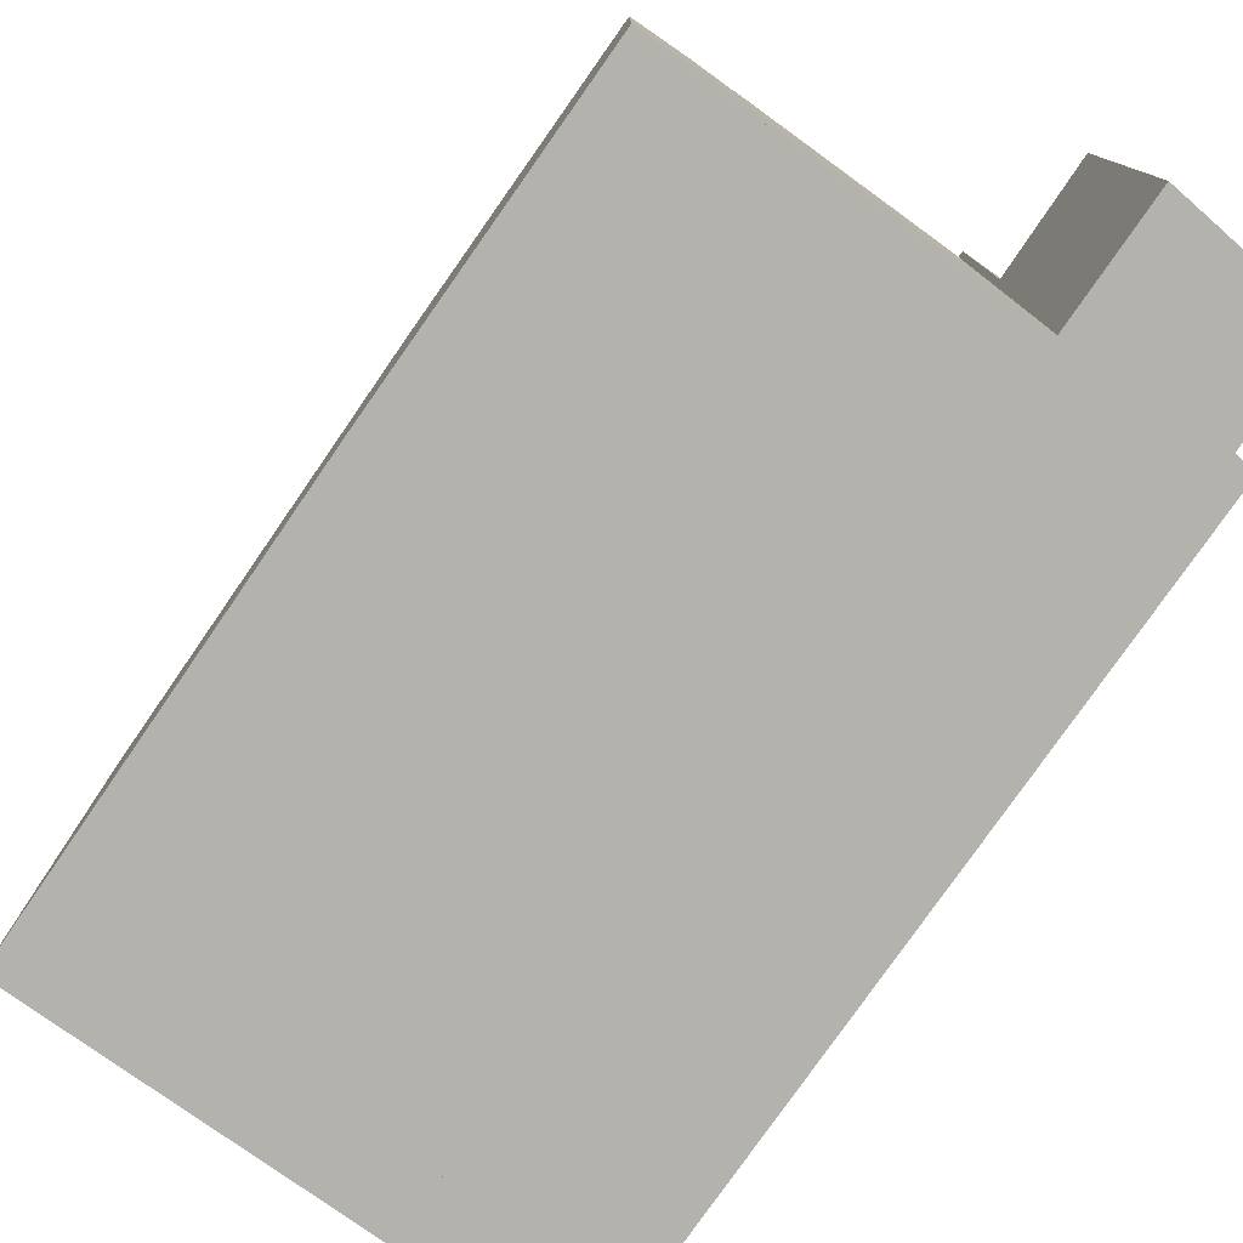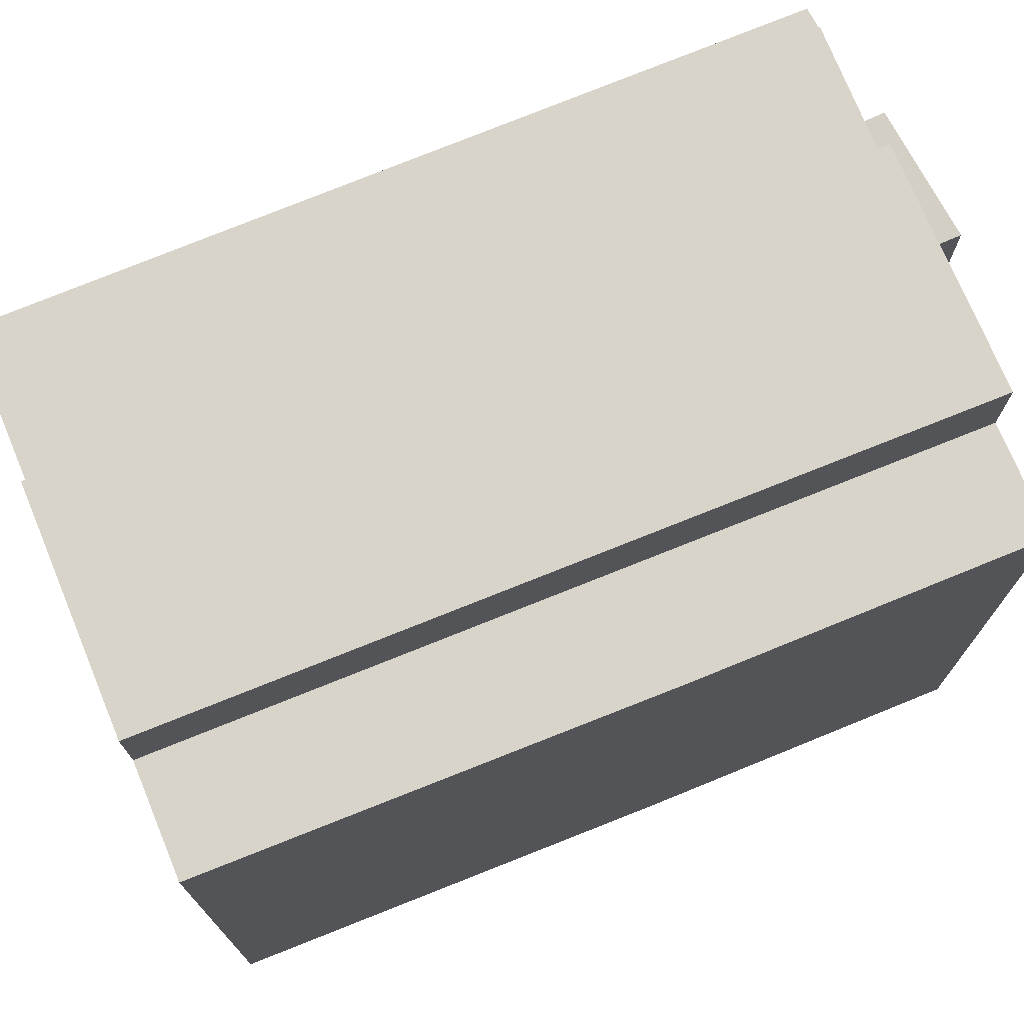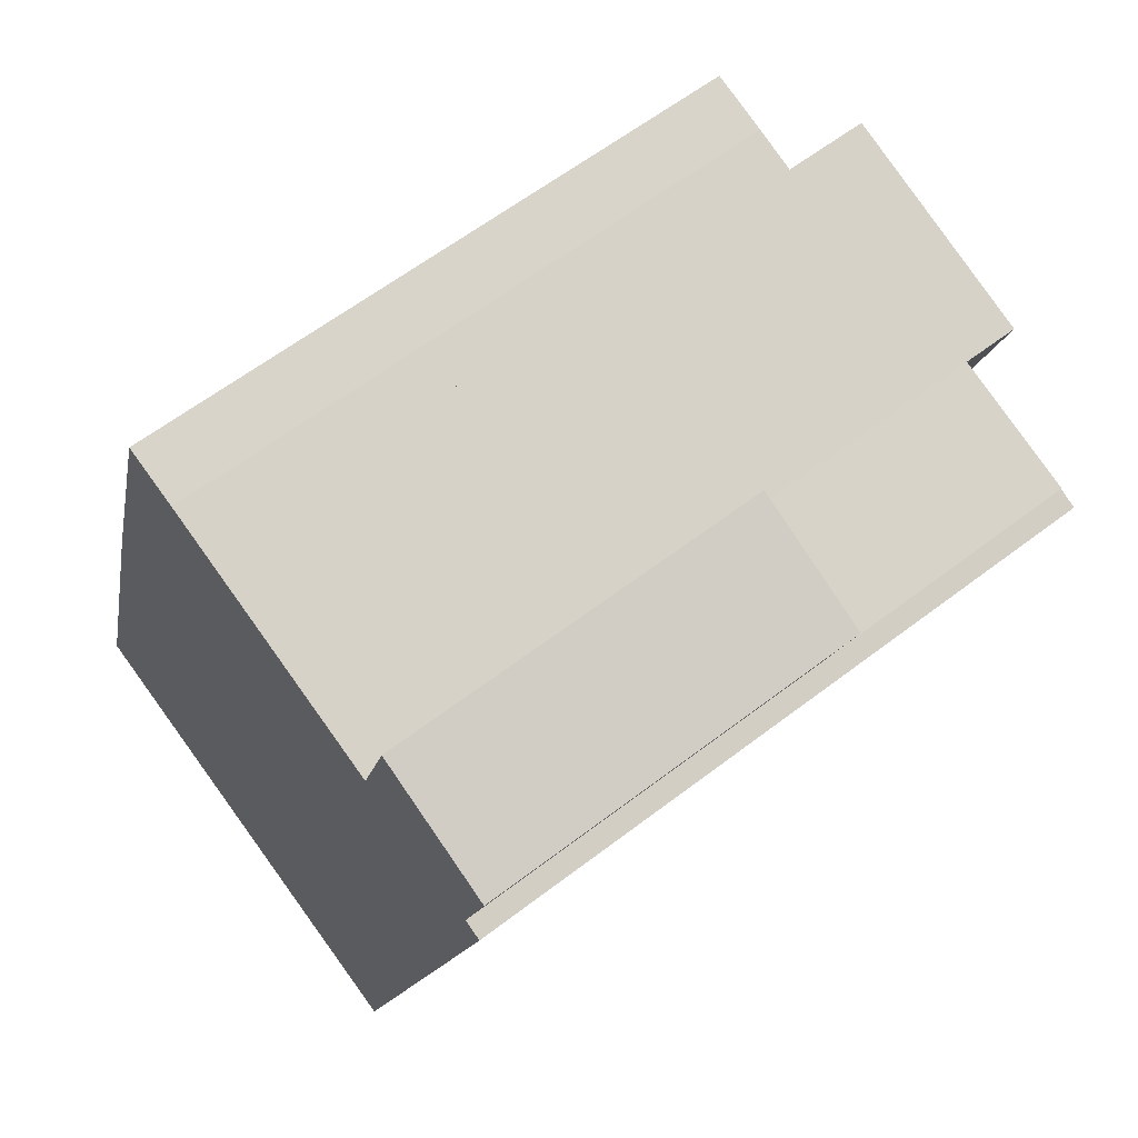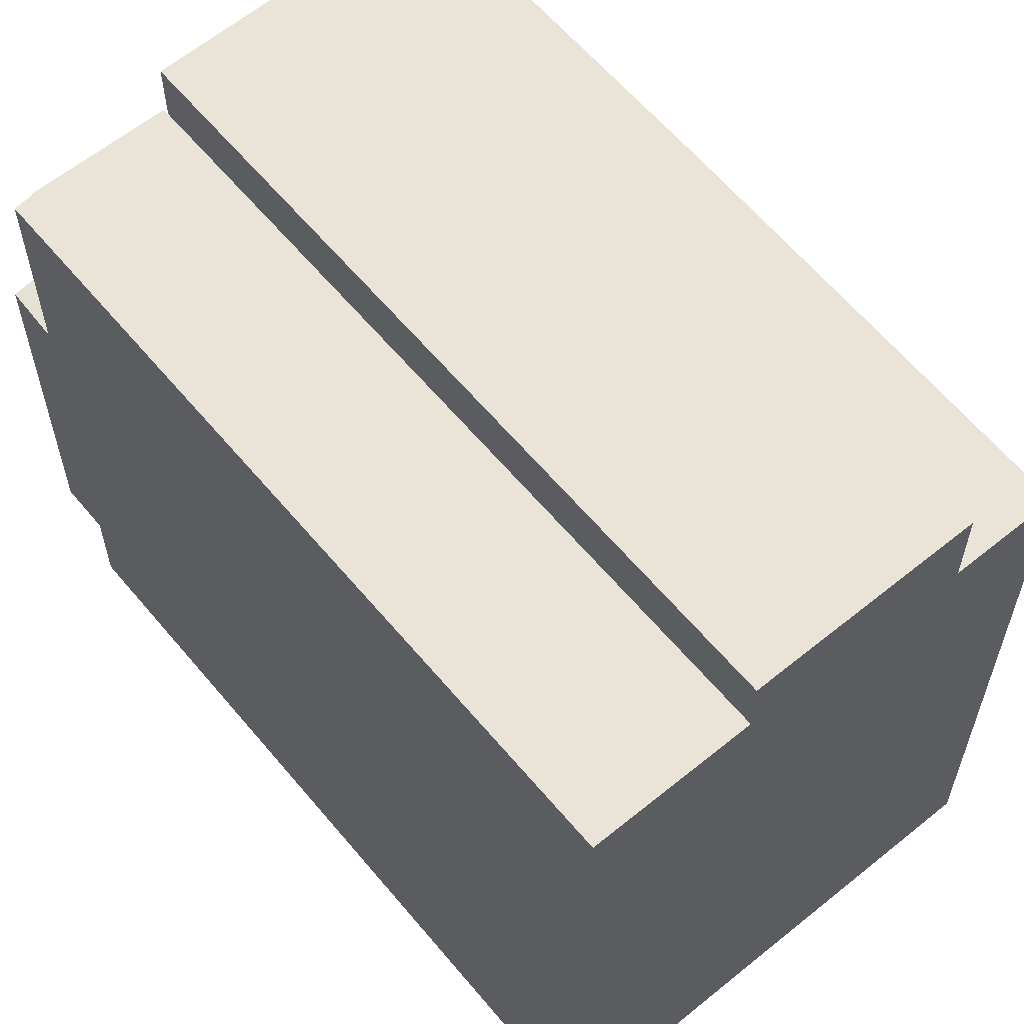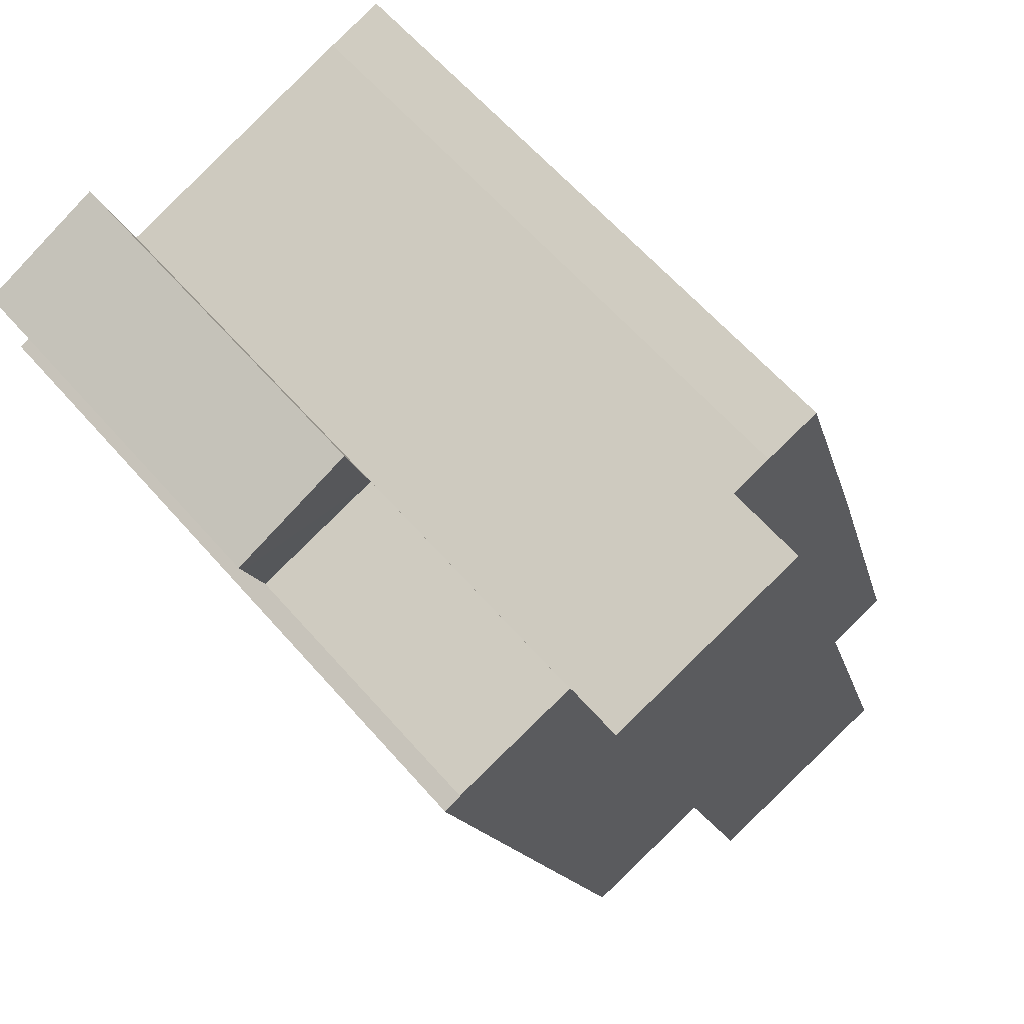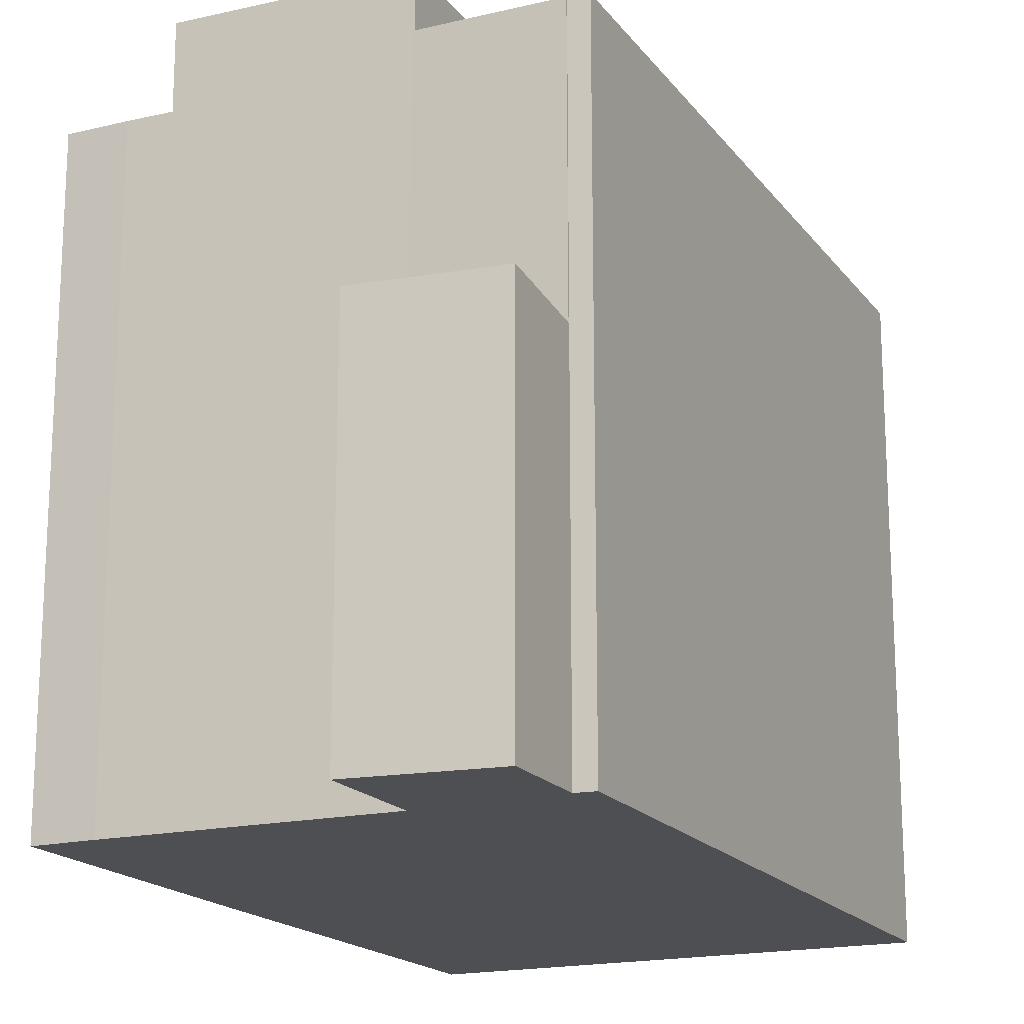
<metadata>
{"format":"obj","ext":"obj","renderer":"f3d","projection":"perspective","resolution":1024,"background":"white","views":[{"elev":-79.5,"azim":-17.8,"up":"+Y"},{"elev":75.0,"azim":-94.9,"up":"+Y"},{"elev":62.1,"azim":52.2,"up":"+Z"},{"elev":61.1,"azim":157.7,"up":"+Y"},{"elev":63.0,"azim":138.7,"up":"+Z"},{"elev":-17.9,"azim":42.3,"up":"+Y"}]}
</metadata>
<code>
v  16.25 22.68 -5.074
v  23.47 22.68 20.28
v  24.11 22.68 20.01
v  10.97 22.68 -3.418
v  18.82 22.68 21.56
v  18.88 22.68 21.76
v  18.8 22.68 21.57
v  23.49 22.68 20.32
v  18.82 -1.32e-15 21.56
v  18.88 -1.332e-15 21.76
v  10.97 2.093e-16 -3.418
v  18.8 -1.321e-15 21.57
v  23.49 -1.244e-15 20.32
v  23.47 -1.242e-15 20.28
v  24.11 -1.225e-15 20.01
v  16.25 3.107e-16 -5.074
v  24.36 13.25 23.12
v  20.04 13.3 25.54
v  24.5 13.3 23.57
v  18.88 12.88 21.77
v  23.49 12.88 20.32
v  18.88 12.88 21.76
v  20.04 -1.564e-15 25.54
v  18.88 -1.333e-15 21.77
v  24.5 -1.443e-15 23.57
v  24.36 -1.416e-15 23.12
v  10.97 24.75 -3.418
v  11.19 24.75 24.07
v  18.8 24.75 21.57
v  9.565 24.75 -2.977
v  3.507 24.75 -1.092
v  3.507 6.687e-17 -1.092
v  11.19 -1.474e-15 24.07
v  9.565 1.823e-16 -2.977
v  9.712 21.82 24.56
v  7.371 21.82 24.17
v  7.682 21.82 25.17
v  11.19 21.82 24.07
v  3.507 21.82 -1.092
v  5.306 21.82 17.55
v  4.383 21.82 14.6
v  0 21.82 1.336e-15
v  0 0 0
v  4.383 -8.937e-16 14.6
v  7.371 -1.48e-15 24.17
v  7.682 -1.541e-15 25.17
v  5.306 -1.075e-15 17.55
v  9.712 -1.504e-15 24.56
g defaultobject
f 1 2 3
f 2 1 4
f 2 4 5
f 2 5 6
f 5 4 7
f 6 8 2
f 9 6 5
f 6 9 10
f 11 7 4
f 7 11 12
f 10 8 6
f 8 10 13
f 12 5 7
f 5 12 9
f 13 2 8
f 2 13 14
f 15 1 3
f 1 15 16
f 14 3 2
f 3 14 15
f 16 4 1
f 4 16 11
f 11 9 12
f 9 11 13
f 13 11 14
f 14 11 15
f 15 11 16
f 13 10 9
f 17 18 19
f 18 17 20
f 20 17 21
f 21 22 20
f 20 23 18
f 23 20 24
f 22 24 20
f 24 22 10
f 23 19 18
f 19 23 25
f 25 17 19
f 17 25 21
f 21 25 13
f 13 25 26
f 13 22 21
f 22 13 10
f 13 24 10
f 24 13 26
f 24 26 25
f 25 23 24
f 27 28 29
f 28 27 30
f 28 30 31
f 32 28 31
f 28 32 33
f 33 29 28
f 29 33 12
f 12 27 29
f 27 12 11
f 30 32 31
f 32 30 27
f 32 27 34
f 34 27 11
f 32 12 33
f 12 32 34
f 12 34 11
f 35 36 37
f 36 35 38
f 36 38 39
f 36 39 40
f 40 39 41
f 41 39 42
f 43 41 42
f 41 43 40
f 40 43 36
f 36 43 37
f 37 43 44
f 37 44 45
f 37 45 46
f 45 44 47
f 46 35 37
f 35 46 48
f 48 38 35
f 38 48 33
f 33 39 38
f 39 33 32
f 32 42 39
f 42 32 43
f 46 33 48
f 33 46 45
f 33 45 32
f 32 45 47
f 32 47 44
f 32 44 43

</code>
